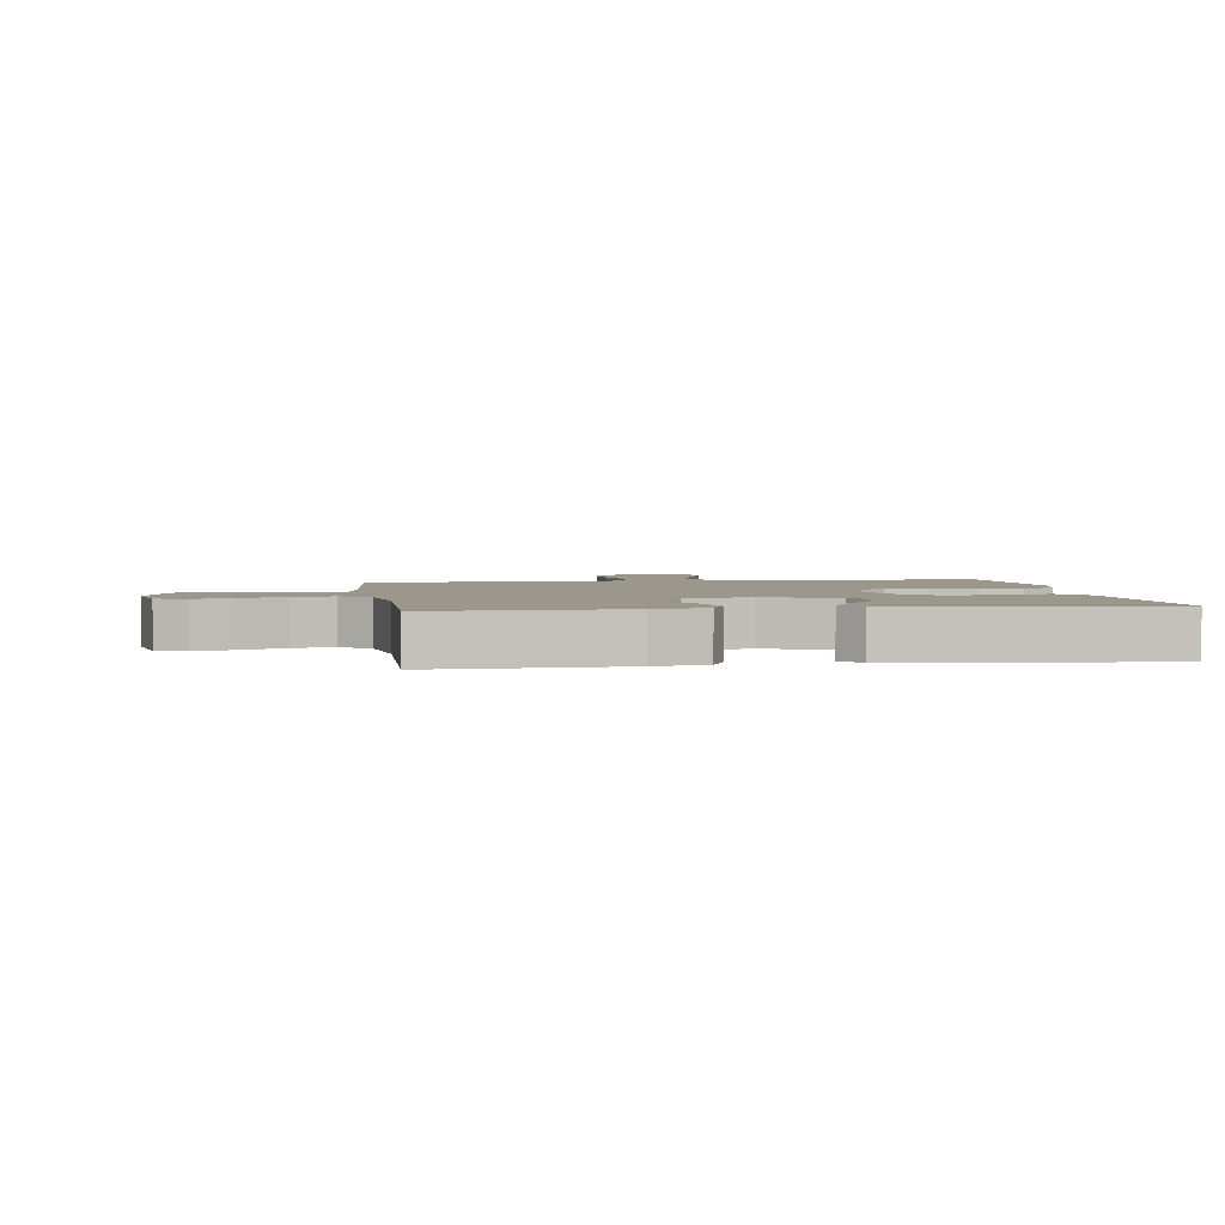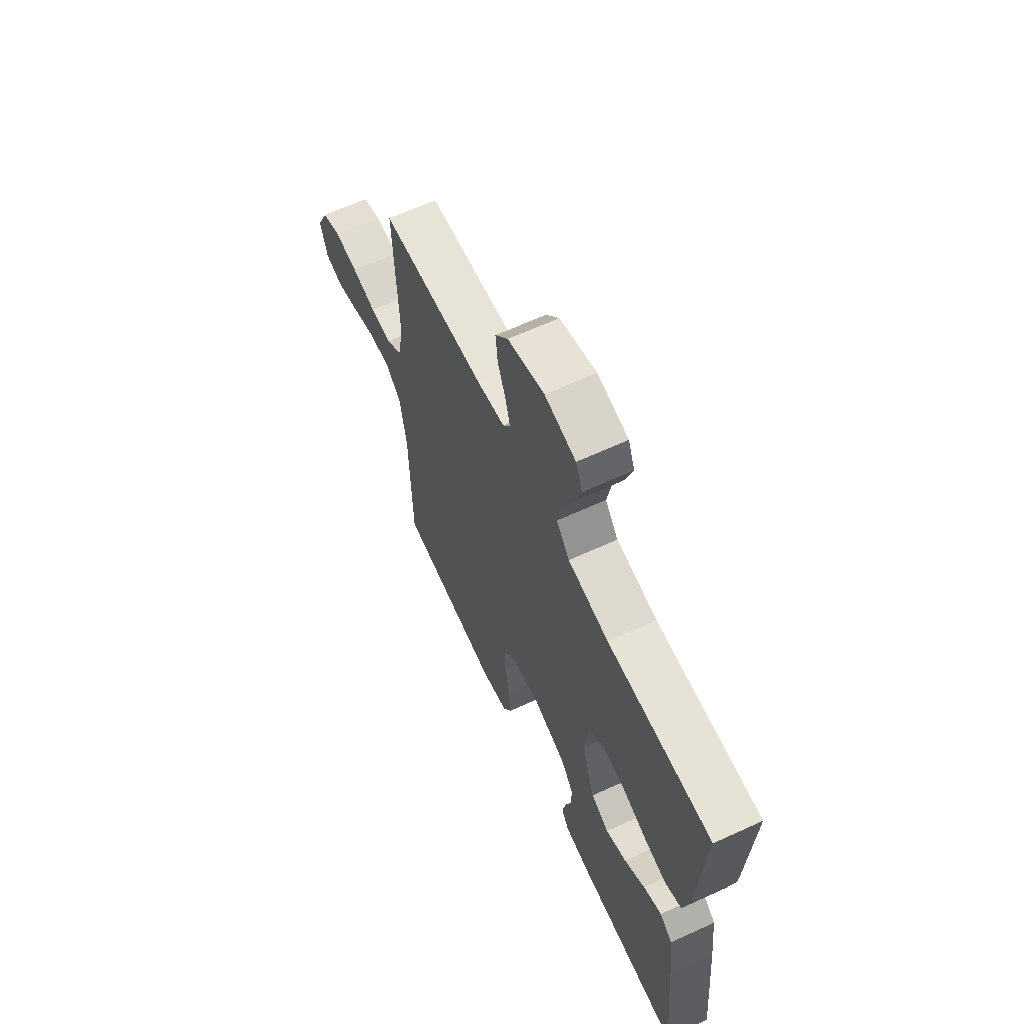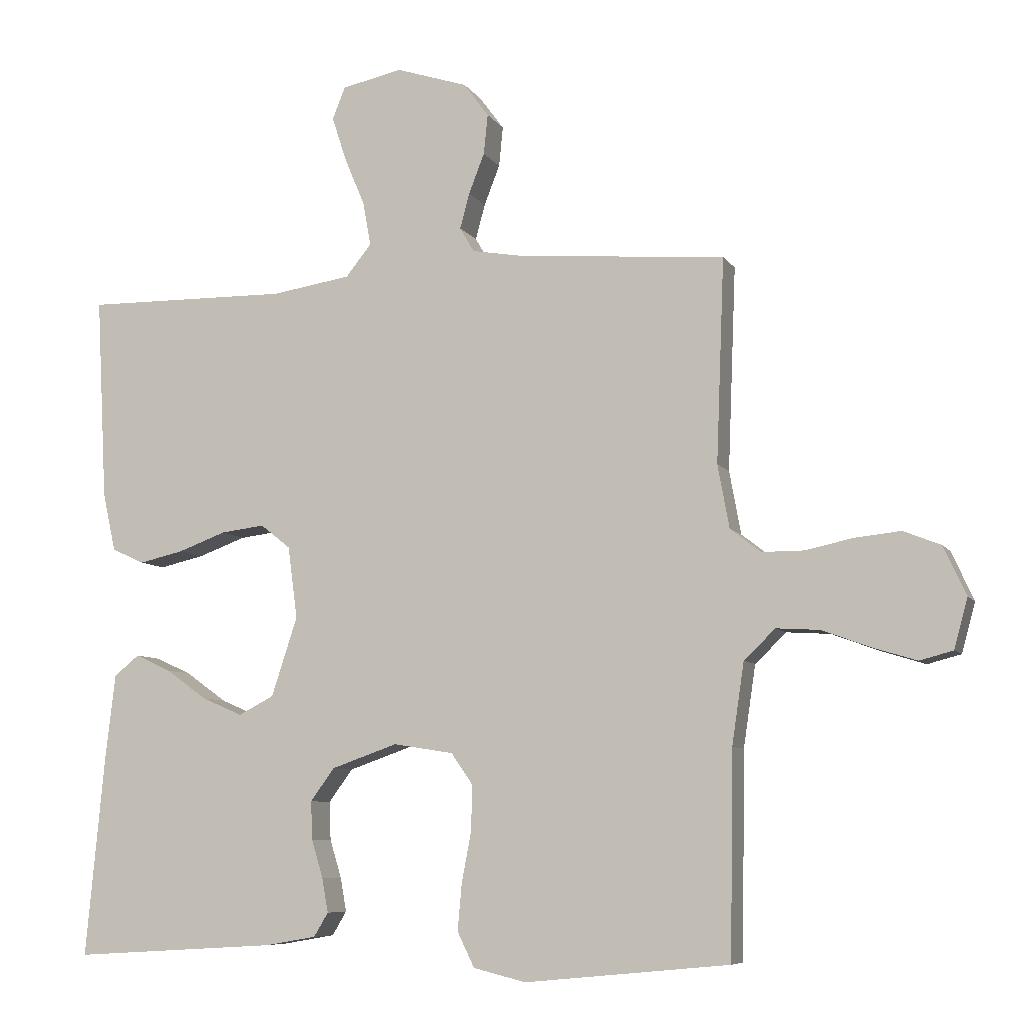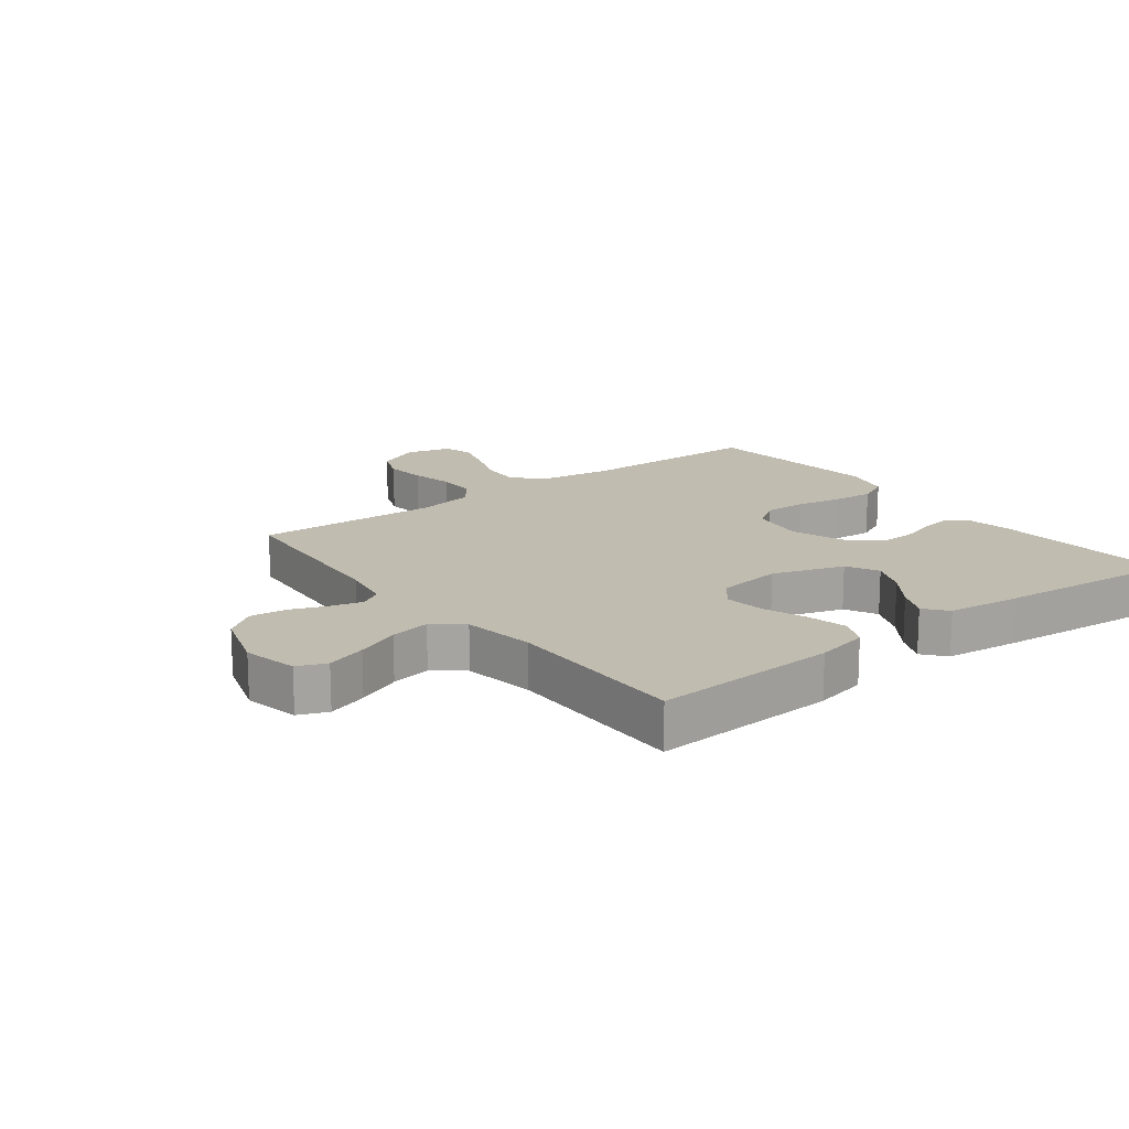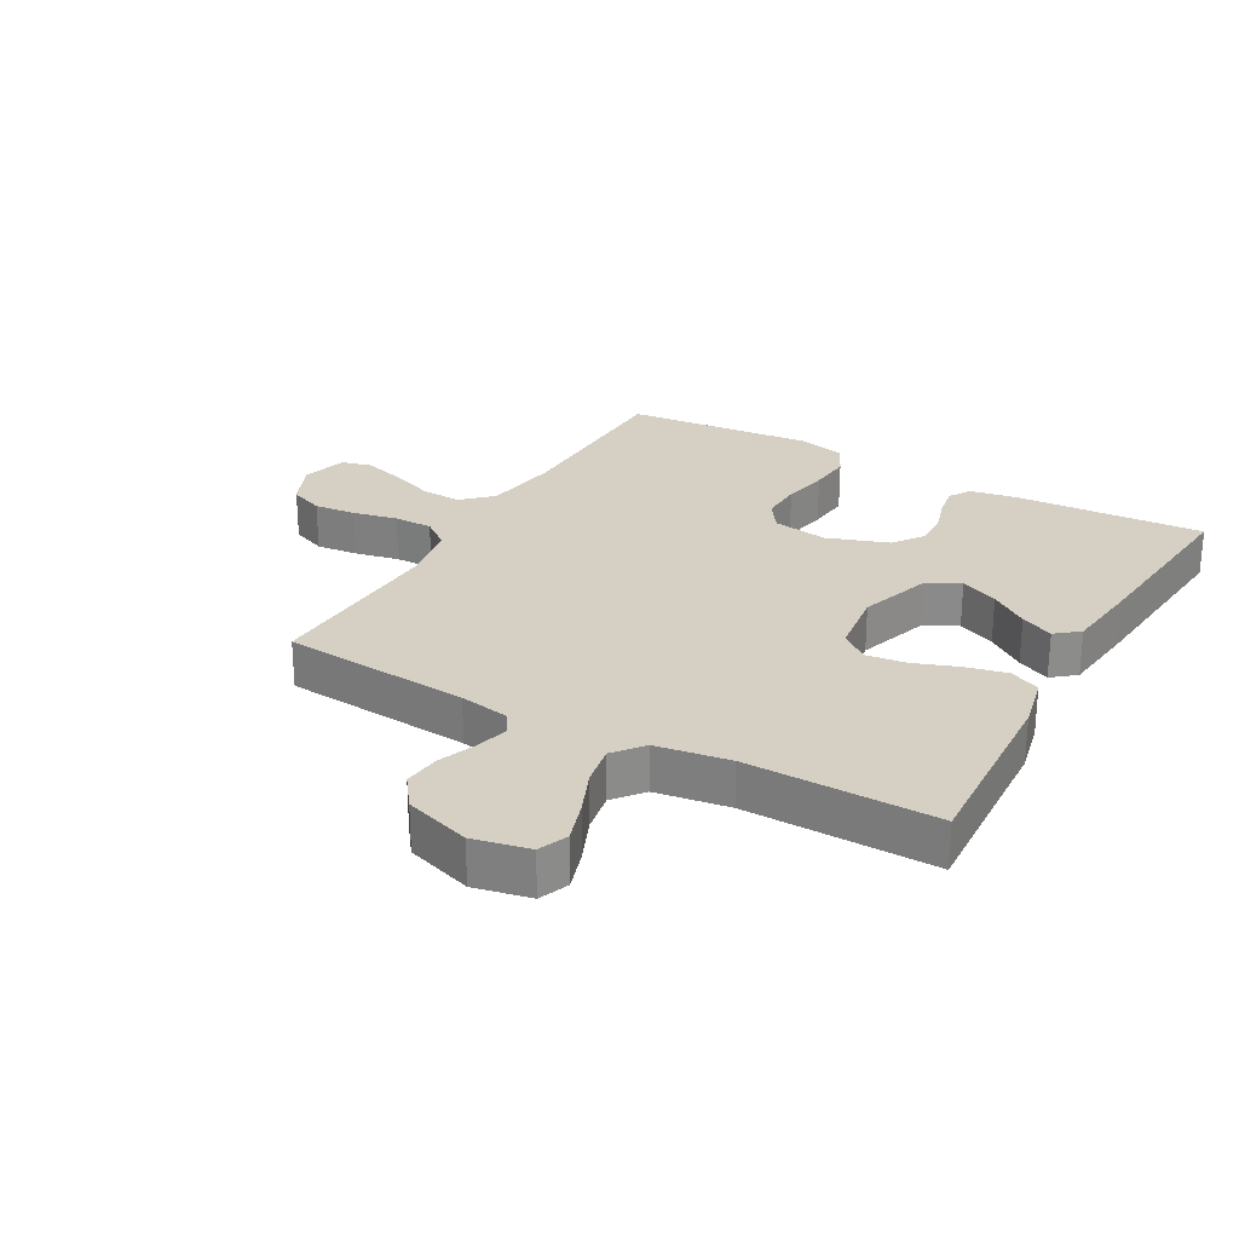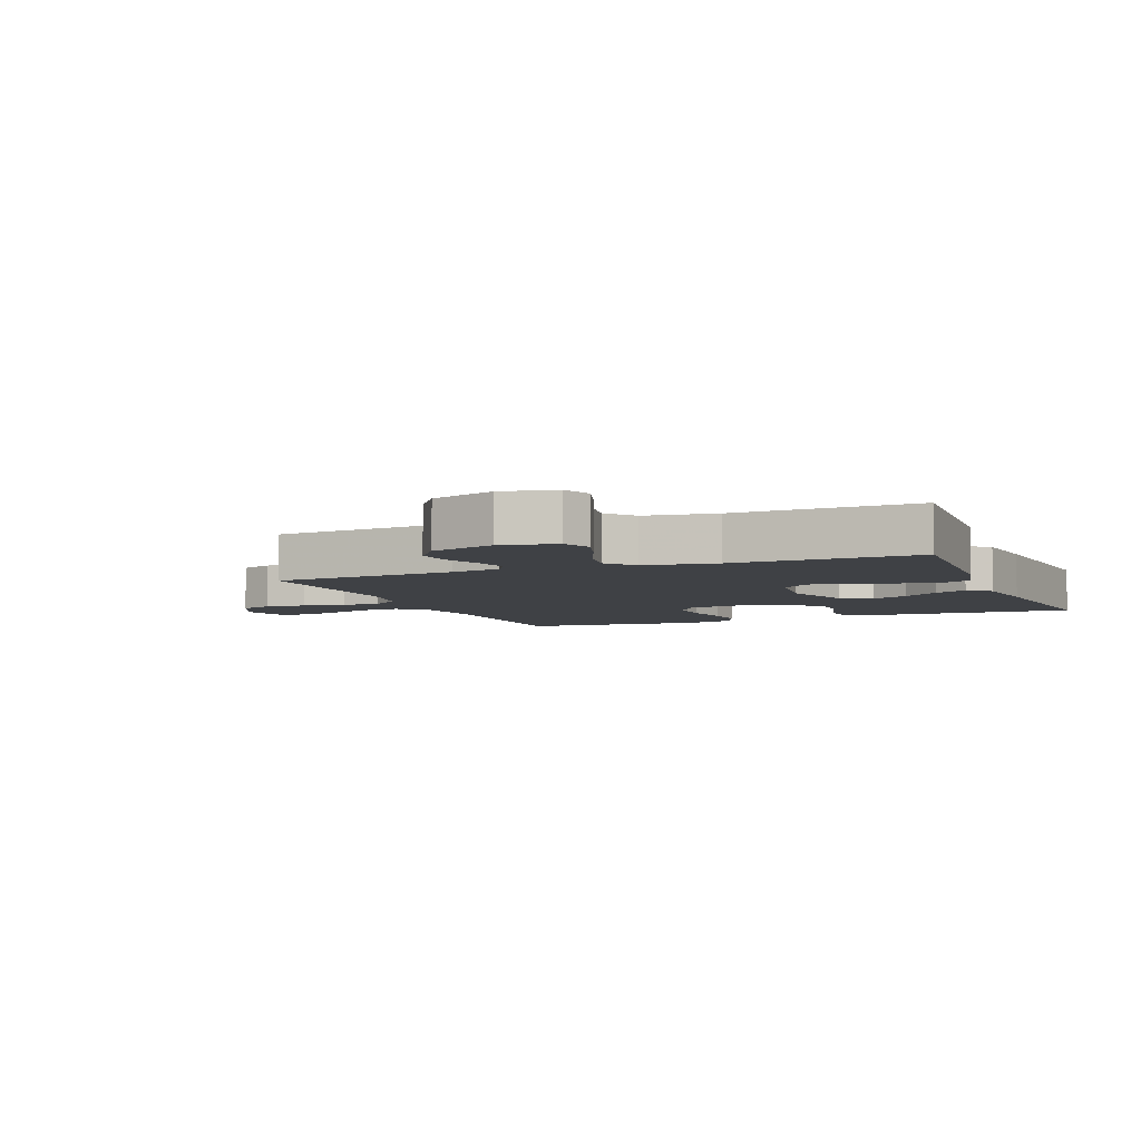
<metadata>
{"format":"obj","ext":"obj","renderer":"f3d","projection":"perspective","resolution":1024,"background":"white","views":[{"elev":2.7,"azim":81.9,"up":"+Y"},{"elev":64.5,"azim":65.2,"up":"+Z"},{"elev":-7.6,"azim":-161.3,"up":"+Z"},{"elev":16.4,"azim":52.5,"up":"+Y"},{"elev":26.2,"azim":29.5,"up":"+Y"},{"elev":-5.6,"azim":22.1,"up":"+Y"}]}
</metadata>
<code>
v 0.5 0.07 -0.5
v 0.2 0.07 -0.482
v 0.125 0.07 -0.469
v 0.104 0.07 -0.434
v 0.113 0.07 -0.384
v 0.13 0.07 -0.328
v 0.132 0.07 -0.272
v 0.097 0.07 -0.224
v 0 0.07 -0.19
v -0.088 0.07 -0.204
v -0.12 0.07 -0.25
v -0.118 0.07 -0.317
v -0.104 0.07 -0.391
v -0.098 0.07 -0.459
v -0.123 0.07 -0.51
v -0.2 0.07 -0.529
v -0.5 0.07 -0.5
v -0.505 0.07 -0.2
v -0.523 0.07 -0.08
v -0.569 0.07 -0.036
v -0.633 0.07 -0.04
v -0.703 0.07 -0.066
v -0.768 0.07 -0.086
v -0.817 0.07 -0.073
v -0.837 0.07 0
v -0.804 0.07 0.072
v -0.749 0.07 0.094
v -0.682 0.07 0.087
v -0.612 0.07 0.072
v -0.55 0.07 0.072
v -0.505 0.07 0.107
v -0.488 0.07 0.2
v -0.5 0.07 0.5
v -0.2 0.07 0.524
v -0.12 0.07 0.538
v -0.099 0.07 0.574
v -0.113 0.07 0.626
v -0.136 0.07 0.685
v -0.142 0.07 0.744
v -0.105 0.07 0.794
v 0 0.07 0.828
v 0.089 0.07 0.809
v 0.108 0.07 0.762
v 0.087 0.07 0.697
v 0.057 0.07 0.626
v 0.045 0.07 0.561
v 0.083 0.07 0.514
v 0.2 0.07 0.496
v 0.5 0.07 0.5
v 0.484 0.07 0.2
v 0.465 0.07 0.114
v 0.417 0.07 0.092
v 0.352 0.07 0.107
v 0.281 0.07 0.133
v 0.217 0.07 0.141
v 0.173 0.07 0.106
v 0.159 0.07 0
v 0.197 0.07 -0.116
v 0.249 0.07 -0.143
v 0.309 0.07 -0.117
v 0.369 0.07 -0.074
v 0.421 0.07 -0.05
v 0.458 0.07 -0.08
v 0.472 0.07 -0.2
v 0.5 0 -0.5
v 0.2 0 -0.482
v 0.125 0 -0.469
v 0.104 0 -0.434
v 0.113 0 -0.384
v 0.13 0 -0.328
v 0.132 0 -0.272
v 0.097 0 -0.224
v 0 0 -0.19
v -0.088 0 -0.204
v -0.12 0 -0.25
v -0.118 0 -0.317
v -0.104 0 -0.391
v -0.098 0 -0.459
v -0.123 0 -0.51
v -0.2 0 -0.529
v -0.5 0 -0.5
v -0.505 0 -0.2
v -0.523 0 -0.08
v -0.569 0 -0.036
v -0.633 0 -0.04
v -0.703 0 -0.066
v -0.768 0 -0.086
v -0.817 0 -0.073
v -0.837 0 0
v -0.804 0 0.072
v -0.749 0 0.094
v -0.682 0 0.087
v -0.612 0 0.072
v -0.55 0 0.072
v -0.505 0 0.107
v -0.488 0 0.2
v -0.5 0 0.5
v -0.2 0 0.524
v -0.12 0 0.538
v -0.099 0 0.574
v -0.113 0 0.626
v -0.136 0 0.685
v -0.142 0 0.744
v -0.105 0 0.794
v 0 0 0.828
v 0.089 0 0.809
v 0.108 0 0.762
v 0.087 0 0.697
v 0.057 0 0.626
v 0.045 0 0.561
v 0.083 0 0.514
v 0.2 0 0.496
v 0.5 0 0.5
v 0.484 0 0.2
v 0.465 0 0.114
v 0.417 0 0.092
v 0.352 0 0.107
v 0.281 0 0.133
v 0.217 0 0.141
v 0.173 0 0.106
v 0.159 0 0
v 0.197 0 -0.116
v 0.249 0 -0.143
v 0.309 0 -0.117
v 0.369 0 -0.074
v 0.421 0 -0.05
v 0.458 0 -0.08
v 0.472 0 -0.2
f 4 5 6
f 3 4 6
f 2 3 6
f 1 2 6
f 64 1 6
f 63 64 6
f 62 63 6
f 61 62 6
f 60 61 6
f 59 60 6 7
f 58 59 7 8
f 57 58 8 9
f 56 57 9 10
f 52 53 54
f 51 52 54
f 50 51 54
f 49 50 54
f 48 49 54
f 47 48 54 55
f 46 47 55 56
f 43 44 45
f 42 43 45
f 41 42 45
f 40 41 45
f 39 40 45
f 38 39 45
f 37 38 45
f 36 37 45 46
f 46 56 10
f 36 46 10
f 35 36 10
f 32 33 34
f 35 10 11
f 34 35 11
f 32 34 11
f 31 32 11
f 27 28 29
f 26 27 29
f 25 26 29
f 24 25 29
f 23 24 29
f 22 23 29
f 21 22 29
f 20 21 29 30
f 31 11 12
f 30 31 12
f 20 30 12
f 19 20 12
f 16 17 18
f 16 18 19
f 15 16 19
f 14 15 19
f 13 14 19
f 12 13 19
f 70 69 68
f 70 68 67
f 70 67 66
f 70 66 65
f 70 65 128
f 70 128 127
f 70 127 126
f 70 126 125
f 70 125 124
f 71 70 124 123
f 72 71 123 122
f 73 72 122 121
f 74 73 121 120
f 118 117 116
f 118 116 115
f 118 115 114
f 118 114 113
f 118 113 112
f 119 118 112 111
f 120 119 111 110
f 109 108 107
f 109 107 106
f 109 106 105
f 109 105 104
f 109 104 103
f 109 103 102
f 109 102 101
f 110 109 101 100
f 74 120 110
f 74 110 100
f 74 100 99
f 98 97 96
f 75 74 99
f 75 99 98
f 75 98 96
f 75 96 95
f 93 92 91
f 93 91 90
f 93 90 89
f 93 89 88
f 93 88 87
f 93 87 86
f 93 86 85
f 94 93 85 84
f 76 75 95
f 76 95 94
f 76 94 84
f 76 84 83
f 82 81 80
f 83 82 80
f 83 80 79
f 83 79 78
f 83 78 77
f 83 77 76
f 1 65 66 2
f 2 66 67 3
f 3 67 68 4
f 4 68 69 5
f 5 69 70 6
f 6 70 71 7
f 7 71 72 8
f 8 72 73 9
f 9 73 74 10
f 10 74 75 11
f 11 75 76 12
f 12 76 77 13
f 13 77 78 14
f 14 78 79 15
f 15 79 80 16
f 16 80 81 17
f 17 81 82 18
f 18 82 83 19
f 19 83 84 20
f 20 84 85 21
f 21 85 86 22
f 22 86 87 23
f 23 87 88 24
f 24 88 89 25
f 25 89 90 26
f 26 90 91 27
f 27 91 92 28
f 28 92 93 29
f 29 93 94 30
f 30 94 95 31
f 31 95 96 32
f 32 96 97 33
f 33 97 98 34
f 34 98 99 35
f 35 99 100 36
f 36 100 101 37
f 37 101 102 38
f 38 102 103 39
f 39 103 104 40
f 40 104 105 41
f 41 105 106 42
f 42 106 107 43
f 43 107 108 44
f 44 108 109 45
f 45 109 110 46
f 46 110 111 47
f 47 111 112 48
f 48 112 113 49
f 49 113 114 50
f 50 114 115 51
f 51 115 116 52
f 52 116 117 53
f 53 117 118 54
f 54 118 119 55
f 55 119 120 56
f 56 120 121 57
f 57 121 122 58
f 58 122 123 59
f 59 123 124 60
f 60 124 125 61
f 61 125 126 62
f 62 126 127 63
f 63 127 128 64
f 64 128 65 1

</code>
